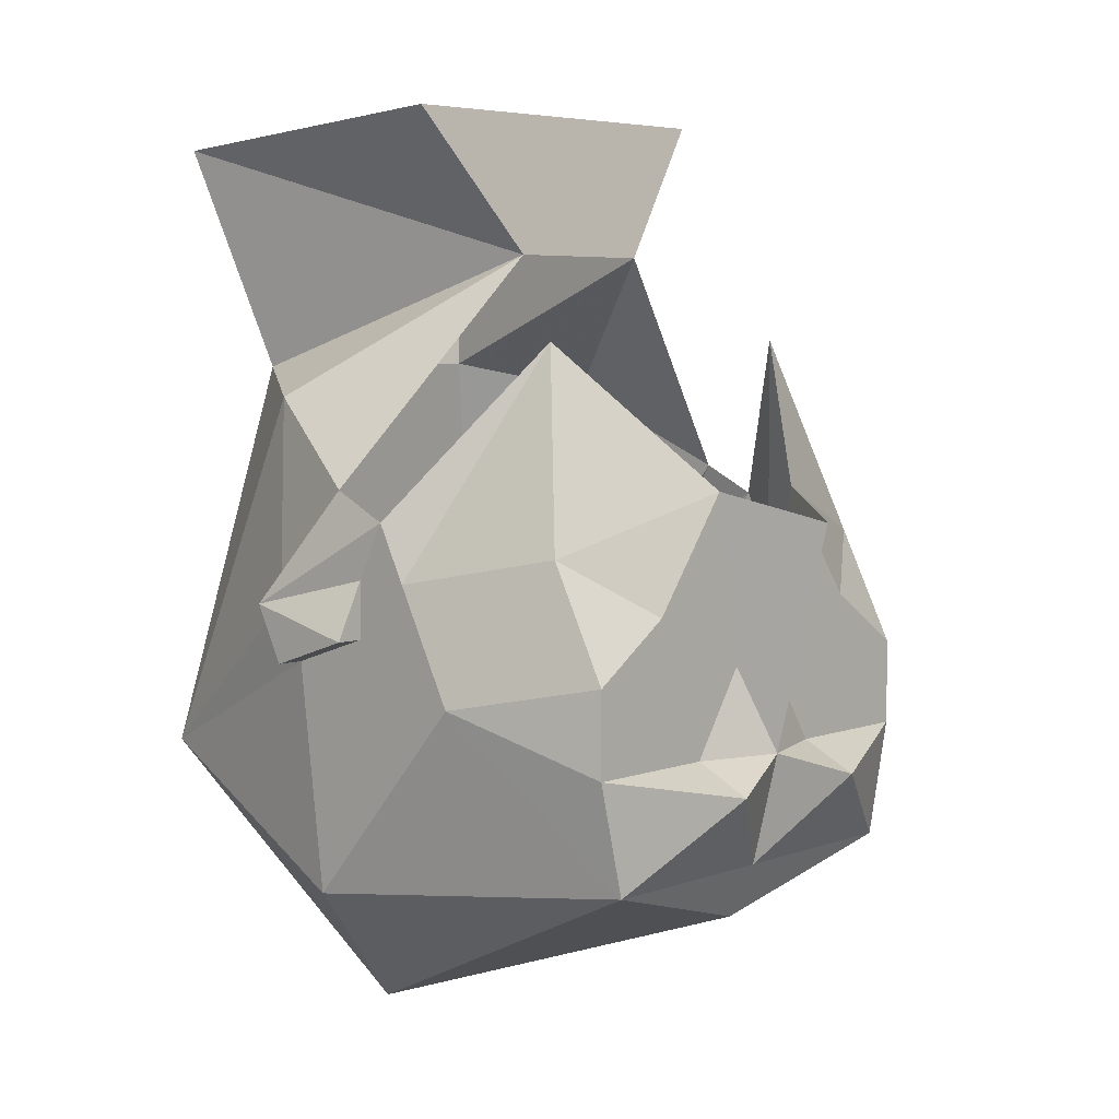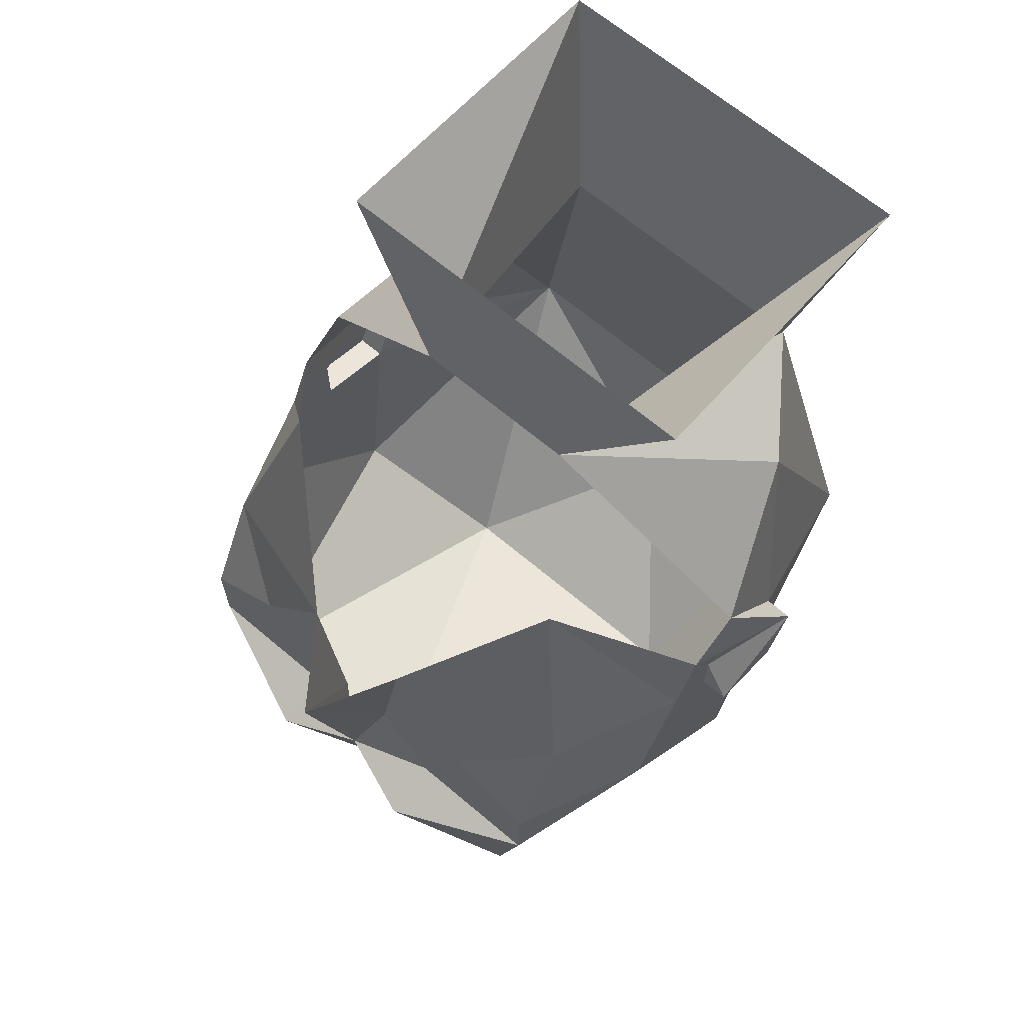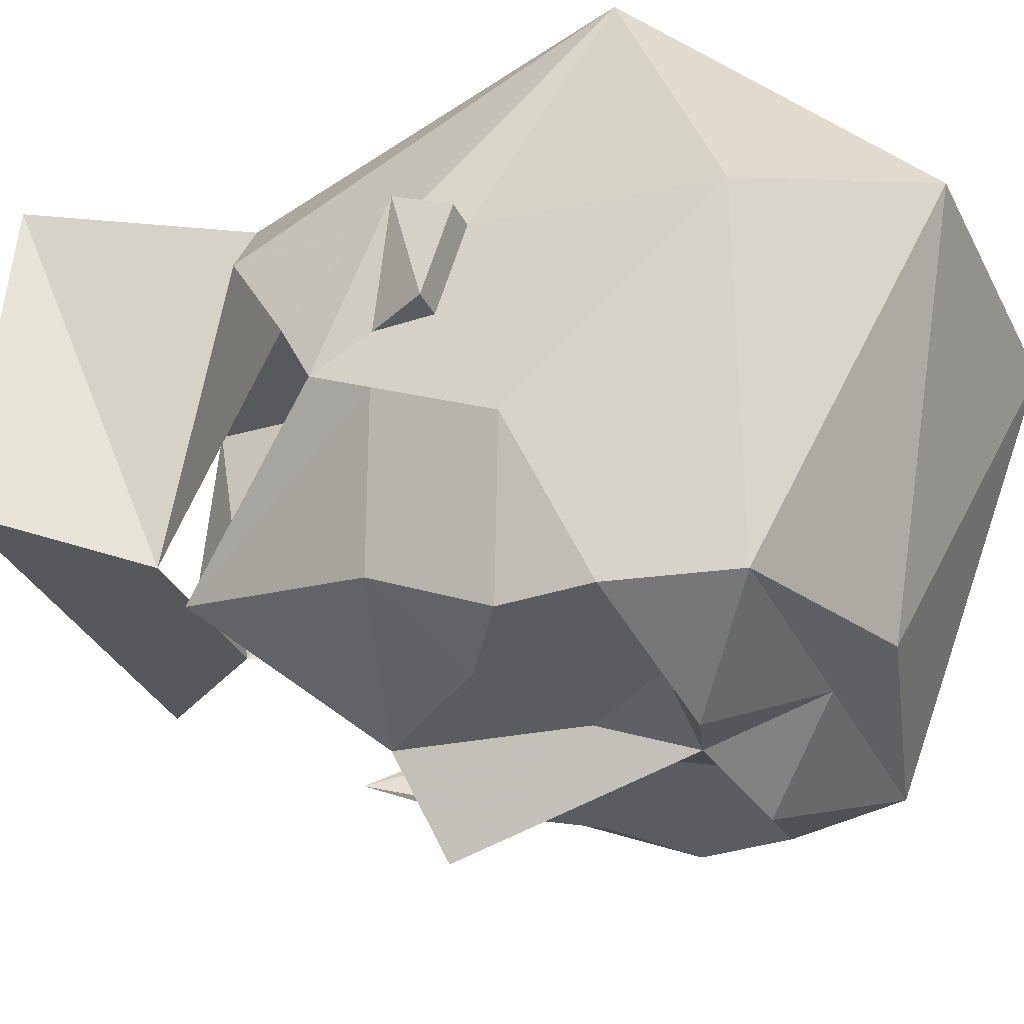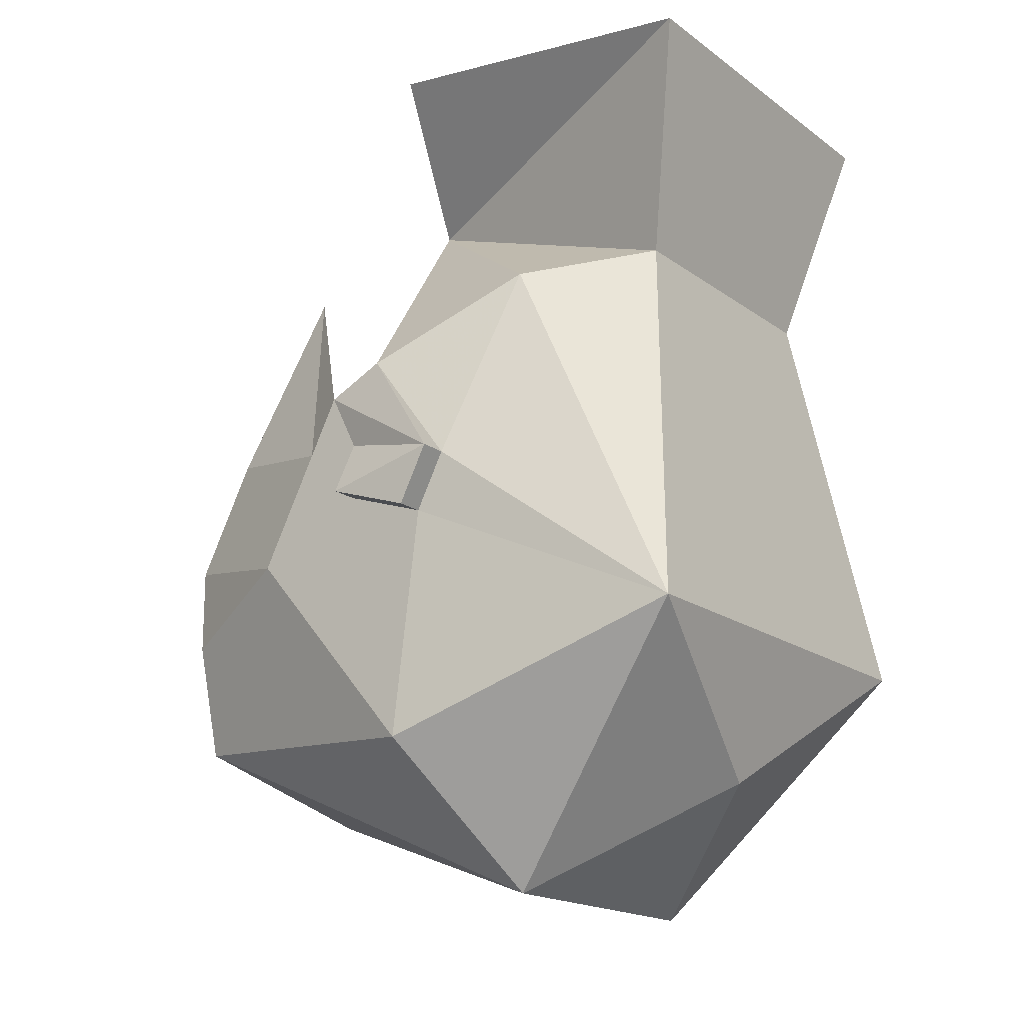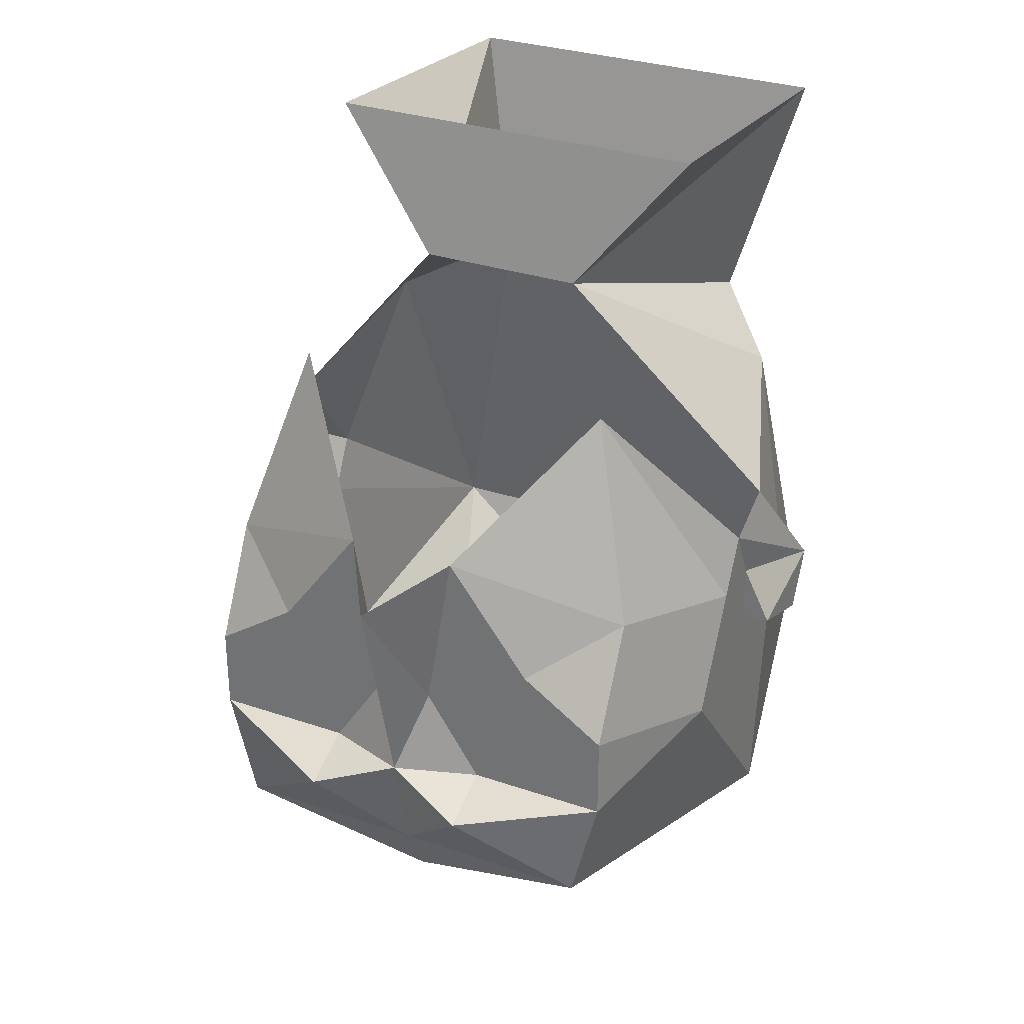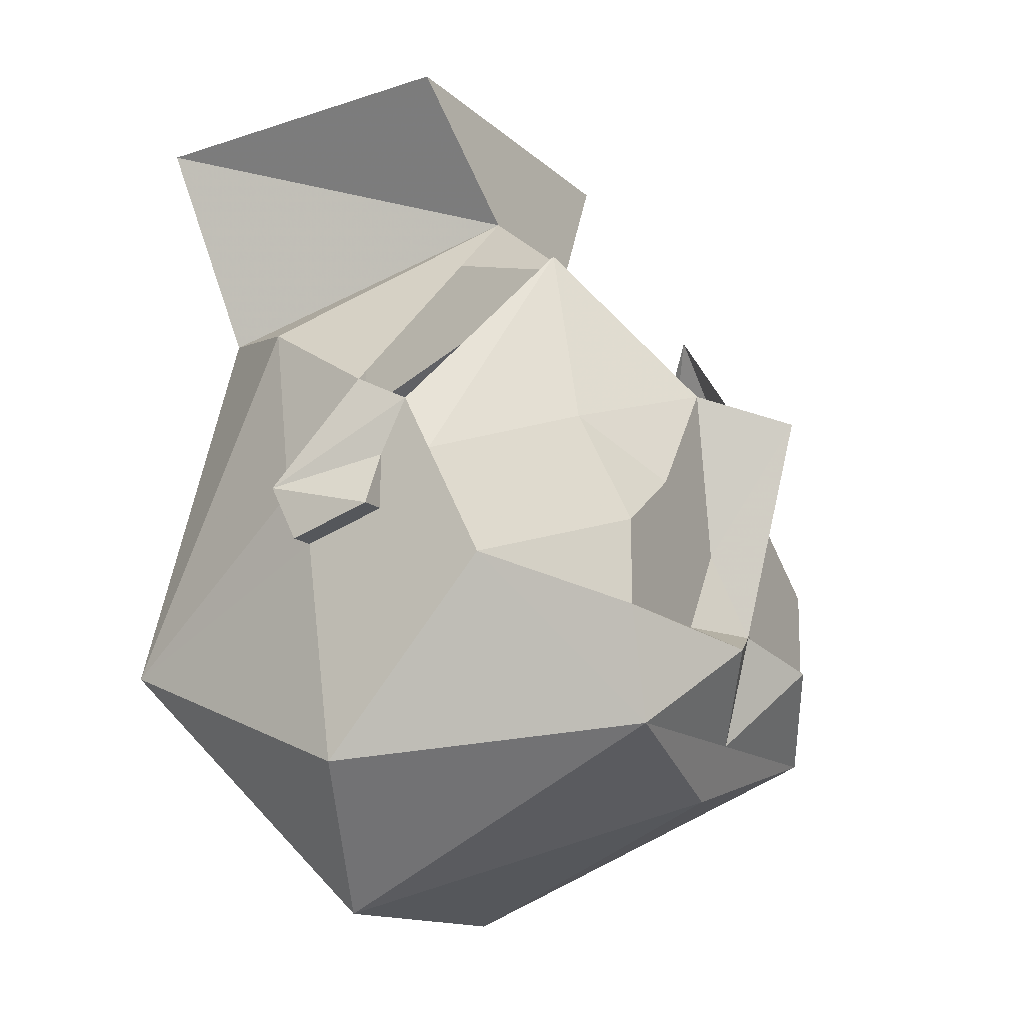
<metadata>
{"format":"obj","ext":"obj","renderer":"f3d","projection":"perspective","resolution":1024,"background":"white","views":[{"elev":5.5,"azim":132.0,"up":"+Y"},{"elev":66.0,"azim":-139.6,"up":"+Y"},{"elev":-34.6,"azim":-66.2,"up":"+Z"},{"elev":-17.2,"azim":-54.8,"up":"+Y"},{"elev":30.3,"azim":-153.5,"up":"+Y"},{"elev":-13.7,"azim":118.3,"up":"+Y"}]}
</metadata>
<code>
v 0.03906 -1.422 -0.1328
v 0.0625 -1.43 -0.1328
v 0.007812 -1.43 -0.1328
v 0.03906 -1.414 -0.1328
v 0.0625 -1.398 -0.1172
v 0.07812 -1.438 -0.09375
v 0.0625 -1.453 -0.1328
v 0.02344 -1.453 -0.1328
v 0.02344 -1.438 -0.1328
v 0 -1.453 -0.1406
v 0 -1.422 -0.1484
v 0 -1.391 -0.1562
v 0.01562 -1.383 -0.1328
v 0.04688 -1.344 -0.1016
v 0.07812 -1.406 -0.07812
v 0.07812 -1.422 -0.0625
v 0.07812 -1.492 -0.04688
v 0.05469 -1.484 -0.1328
v 0.02344 -1.461 -0.1484
v 0 -1.484 -0.1328
v -0.02344 -1.461 -0.1484
v -0.02344 -1.453 -0.1328
v -0.007812 -1.43 -0.1328
v -0.01562 -1.383 -0.1328
v -0.03906 -1.414 -0.1328
v -0.0625 -1.398 -0.1172
v -0.04688 -1.344 -0.1016
v -0.07812 -1.406 -0.07812
v -0.07812 -1.391 -0.07031
v -0.07812 -1.406 -0.0625
v -0.08594 -1.414 -0.03125
v -0.07812 -1.383 -0.05469
v -0.07812 -1.414 -0.03125
v -0.0625 -1.359 -0.01562
v -0.02344 -1.32 -0.07031
v -0.03906 -1.352 0.01562
v -0.05469 -1.289 0.03125
v -0.05469 -1.281 -0.0625
v 0.02344 -1.32 -0.07031
v 0.05469 -1.281 -0.0625
v 0.05469 -1.289 0.03125
v 0.03906 -1.352 0.01562
v 0.0625 -1.359 -0.01562
v 0.07812 -1.383 -0.05469
v 0.07812 -1.414 -0.03125
v 0.08594 -1.414 -0.03125
v 0.07812 -1.391 -0.07031
v 0.07812 -1.406 -0.0625
v -0.0625 -1.43 -0.1328
v -0.03906 -1.422 -0.1328
v -0.07812 -1.438 -0.09375
v -0.07812 -1.422 -0.0625
v -0.08594 -1.422 -0.0625
v -0.08594 -1.43 -0.03906
v -0.07812 -1.43 -0.03906
v -0.0625 -1.461 0.03125
v 0.0625 -1.461 0.03125
v -0.02344 -1.438 -0.1328
v -0.0625 -1.453 -0.1328
v -0.05469 -1.484 -0.1328
v -0.07812 -1.492 -0.04688
v 0.08594 -1.422 -0.0625
v 0.08594 -1.43 -0.03906
v 0.07812 -1.43 -0.03906
v 0 -1.5 -0.125
v 0.03906 -1.531 -0.03125
v -0.03906 -1.531 -0.03125
v 0 -1.5 0.01562
f 1 2 3
f 2 9 3
f 23 49 50
f 23 58 49
f 1 3 4
f 1 4 2
f 2 4 5
f 2 5 6
f 2 6 7
f 2 7 8
f 2 8 9
f 3 9 8
f 3 8 10
f 3 10 11
f 3 11 12
f 3 12 13
f 3 13 4
f 4 13 5
f 5 13 14
f 5 14 15
f 5 15 6
f 6 18 7
f 7 18 19
f 7 19 8
f 8 19 10
f 10 19 20
f 10 20 21
f 10 21 22
f 10 22 23
f 10 23 11
f 11 23 12
f 12 23 24
f 24 23 25
f 24 25 26
f 24 26 27
f 27 26 28
f 27 28 29
f 29 28 30
f 29 30 31
f 29 31 32
f 32 31 33
f 32 33 34
f 32 34 35
f 35 34 36
f 35 36 37
f 35 37 38
f 35 38 39
f 39 38 40
f 39 40 41
f 39 41 42
f 39 42 43
f 39 43 44
f 44 43 45
f 44 45 46
f 44 46 47
f 47 46 48
f 47 48 48
f 47 48 15
f 47 15 14
f 23 50 25
f 25 50 49
f 25 49 26
f 26 49 51
f 26 51 28
f 30 52 30
f 30 30 29
f 30 29 30
f 30 30 52
f 30 52 53
f 30 53 31
f 30 31 29
f 29 31 32
f 32 31 33
f 33 31 54
f 33 54 55
f 36 42 37
f 37 42 41
f 49 58 22
f 49 22 59
f 49 59 51
f 51 59 60
f 52 55 53
f 52 53 30
f 30 53 31
f 31 53 54
f 31 54 33
f 33 54 55
f 55 54 53
f 55 53 52
f 53 55 54
f 53 54 31
f 62 46 63
f 62 63 64
f 62 64 16
f 62 16 48
f 62 48 46
f 62 46 63
f 62 63 64
f 62 64 16
f 62 16 48
f 62 48 46
f 46 48 47
f 46 47 44
f 46 44 45
f 46 45 63
f 63 45 64
f 48 48 16
f 16 48 48
f 48 48 47
f 18 20 19
f 20 60 21
f 21 60 59
f 21 59 22
f 23 22 58
f 45 64 63
f 45 63 46
f 6 15 16
f 6 16 17
f 6 17 18
f 28 51 52
f 28 52 30
f 33 55 56
f 33 56 34
f 34 56 36
f 36 56 57
f 36 57 42
f 51 60 61
f 51 61 52
f 52 61 55
f 64 45 57
f 64 57 17
f 64 17 16
f 48 16 15
f 18 65 20
f 65 18 66
f 65 66 67
f 65 67 60
f 65 60 20
f 67 66 68
f 67 68 56
f 67 56 61
f 67 61 60
f 68 57 56
f 57 68 66
f 57 66 17
f 17 66 18
f 43 42 57
f 43 57 45
f 55 61 56

</code>
